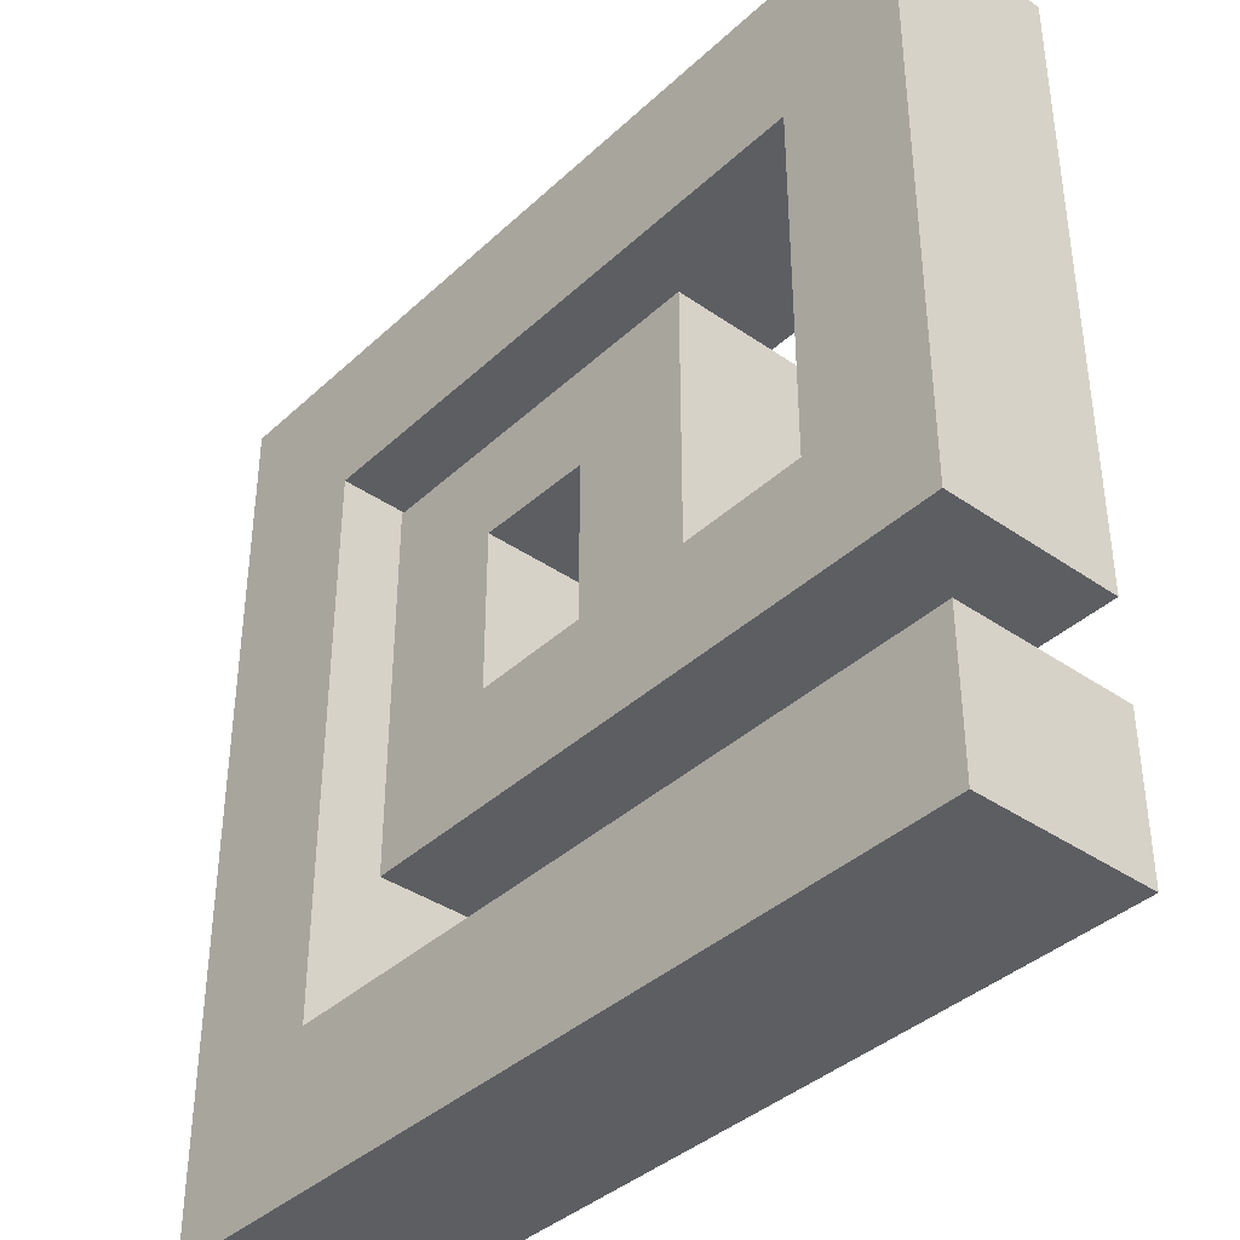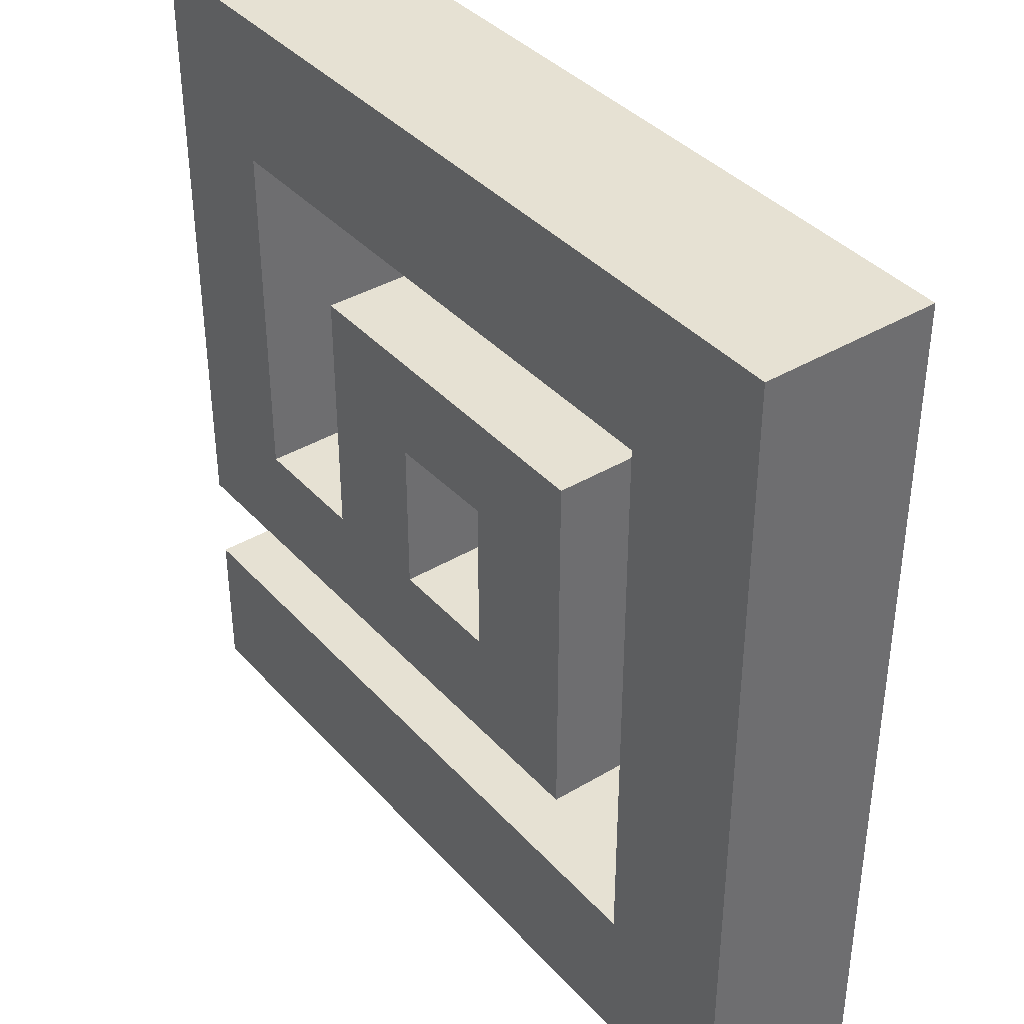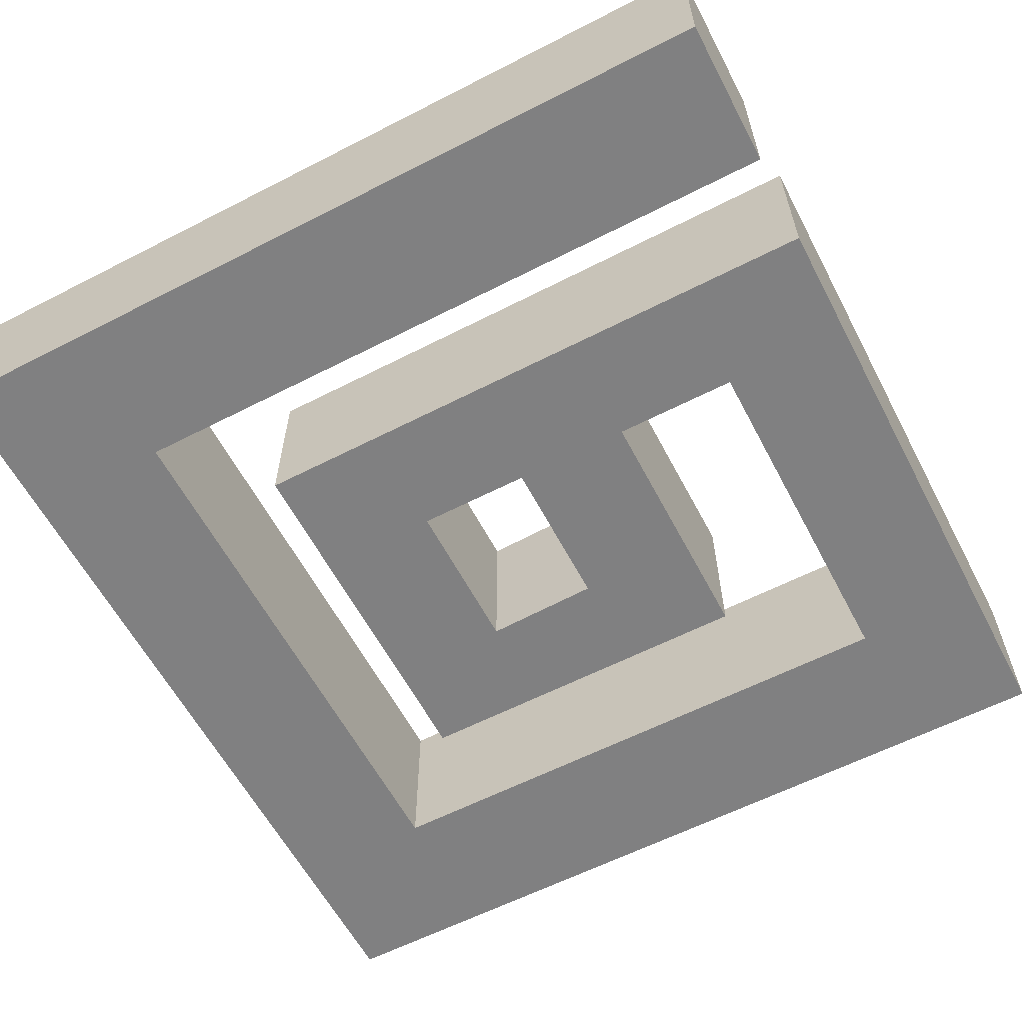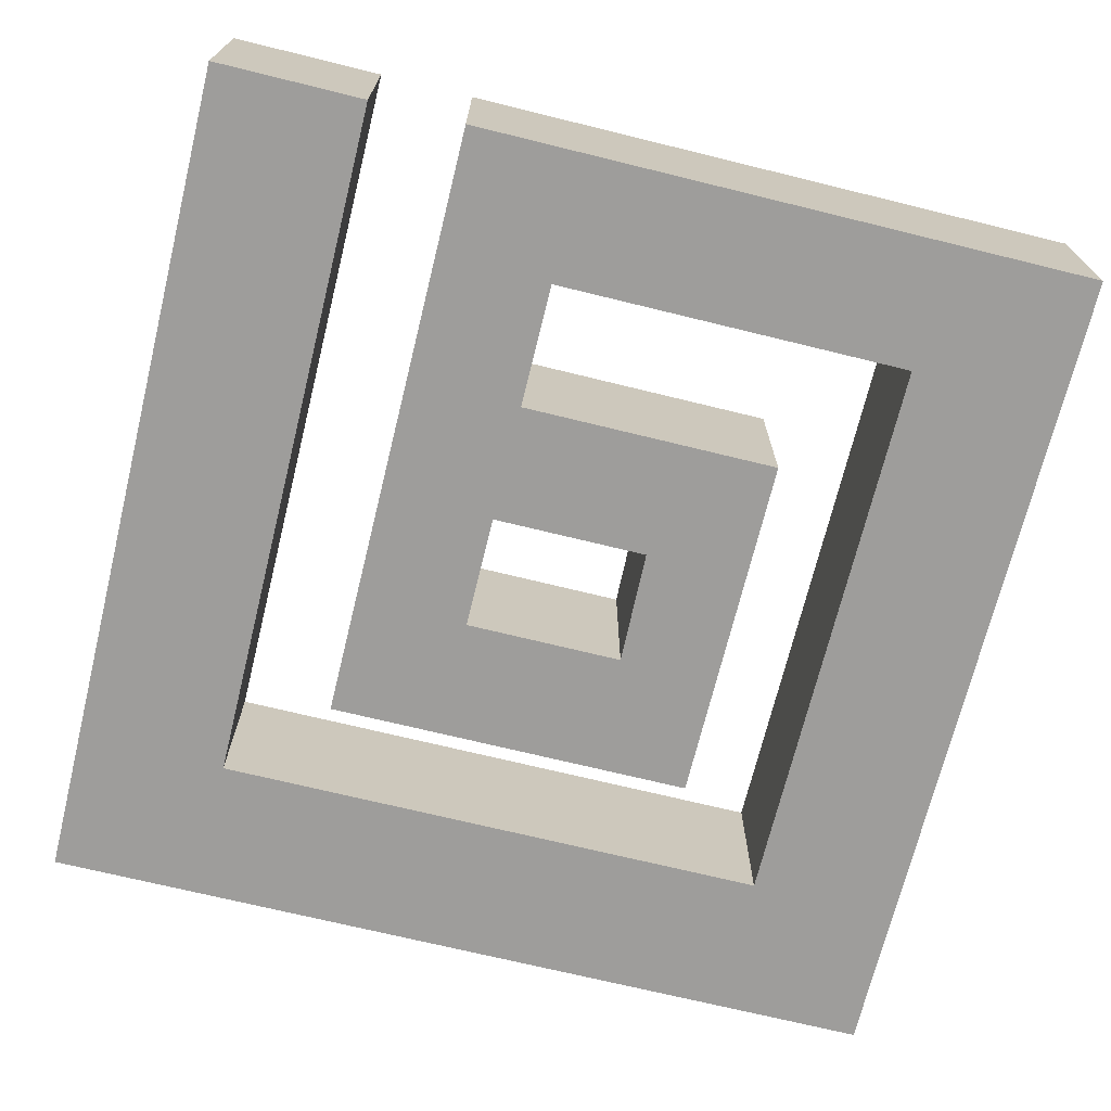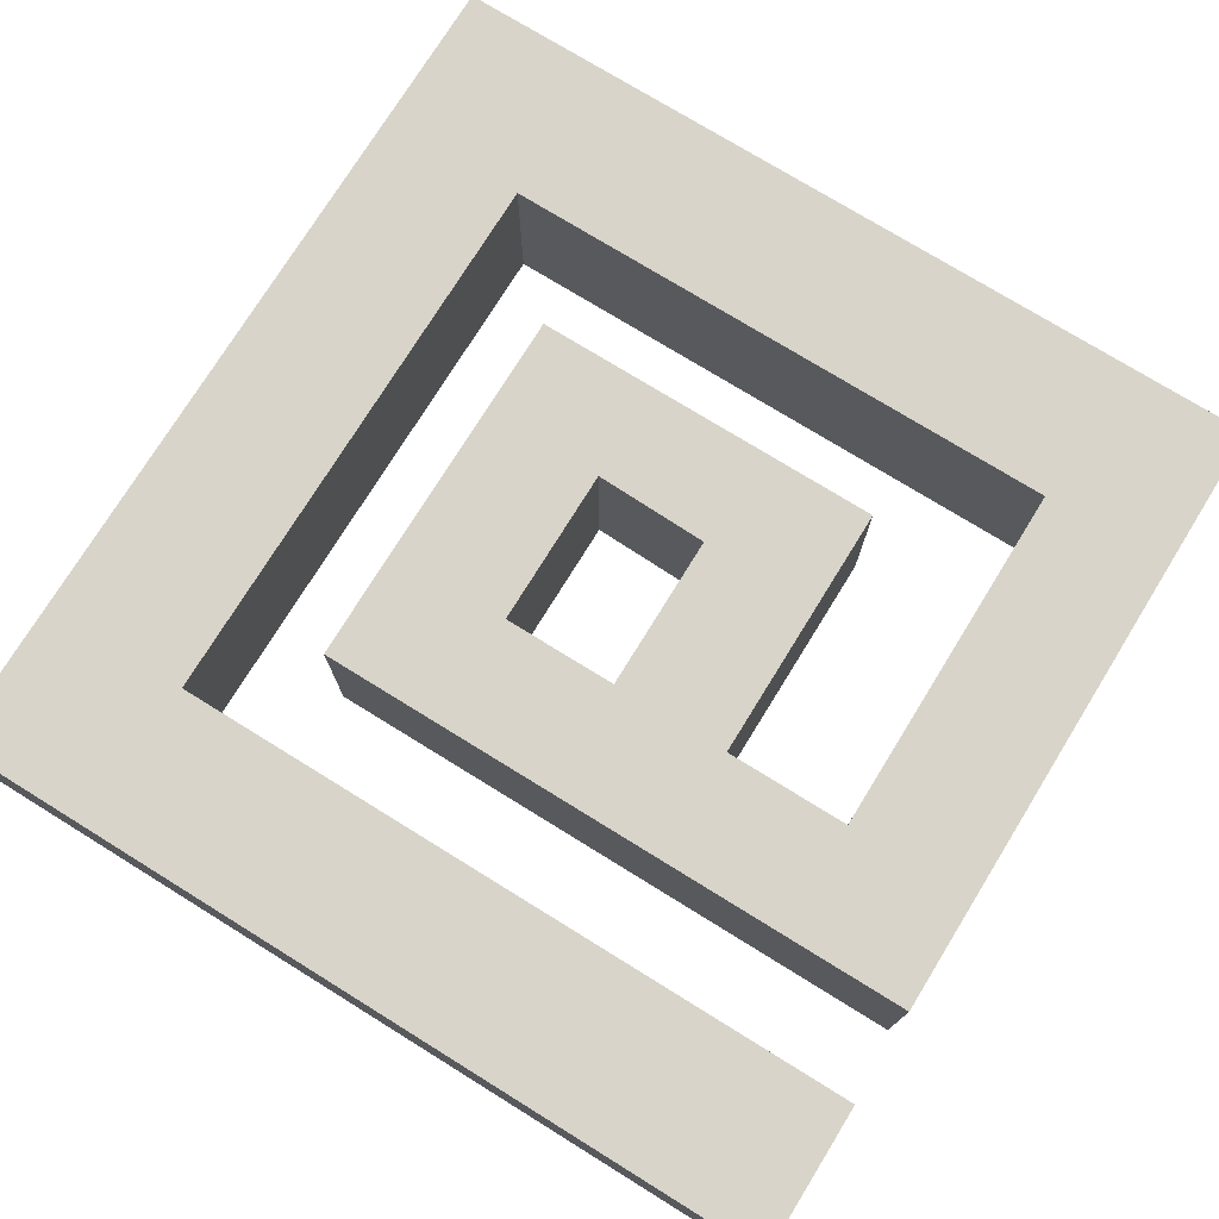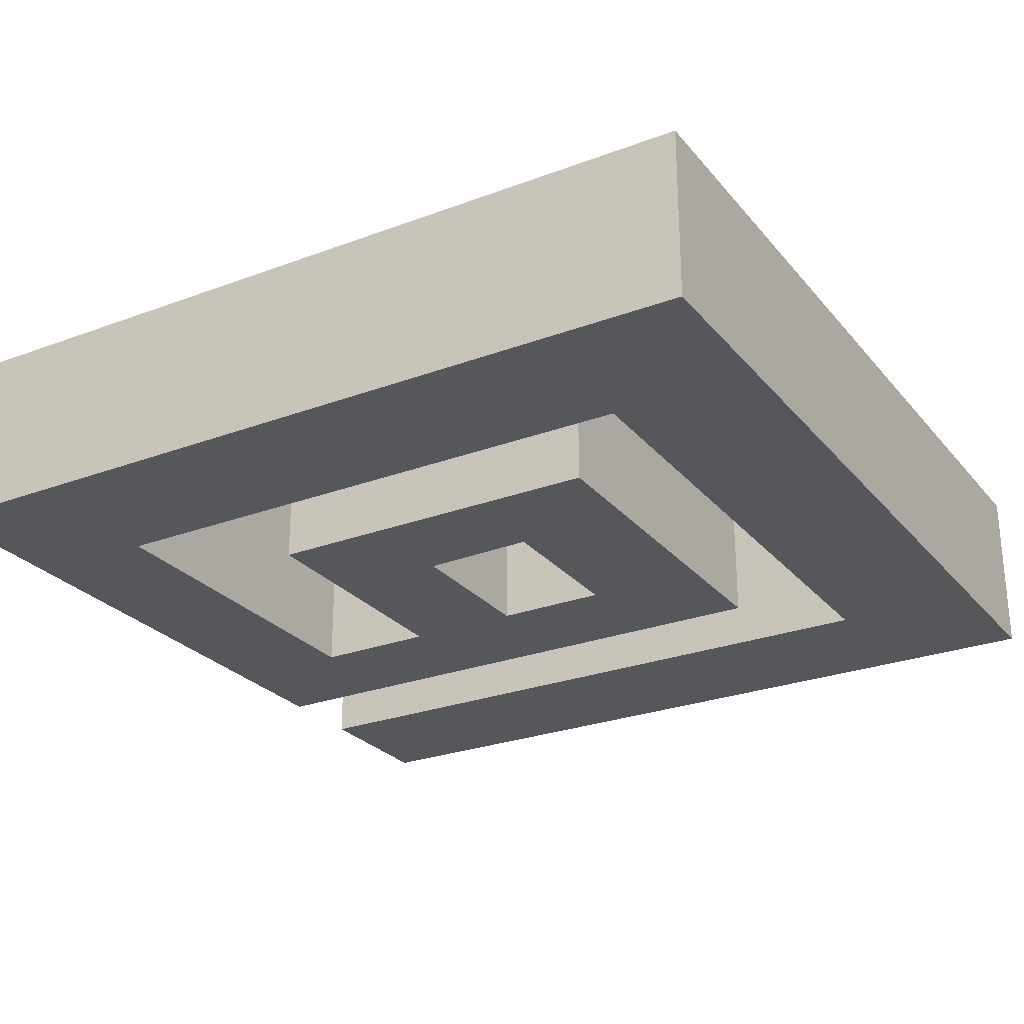
<metadata>
{"format":"obj","ext":"obj","renderer":"f3d","projection":"perspective","resolution":1024,"background":"white","views":[{"elev":-38.7,"azim":49.0,"up":"+Y"},{"elev":38.6,"azim":-126.9,"up":"+Y"},{"elev":-60.2,"azim":27.7,"up":"+Z"},{"elev":-70.5,"azim":76.2,"up":"+Z"},{"elev":75.3,"azim":31.7,"up":"+Z"},{"elev":-26.4,"azim":-149.5,"up":"+Z"}]}
</metadata>
<code>
v 0 0 0.1912
v 0 0.9555 0.1912
v 0.9342 0.9555 0.1912
v 0.9342 0 0.1912
v 0.9342 0.1653 0.1912
v 0.1622 0.1653 0.1912
v 0.1622 0.7885 0.1912
v 0.7927 0.7885 0.1912
v 0.9342 0.2682 0.1912
v 0.7927 0.3936 0.1912
v 0.6548 0.3936 0.1912
v 0.6548 0.6795 0.1912
v 0.2626 0.6795 0.1912
v 0.2626 0.2682 0.1912
v 0.6548 0.2682 0.1912
v 0.5243 0.3936 0.1912
v 0.5243 0.5661 0.1912
v 0.3974 0.5694 0.1912
v 0.3974 0.3936 0.1912
v 0.9342 0 -3e-06
v 0 0 0
v 0.9342 0.1653 -3e-06
v 0.1622 0.1653 -3e-06
v 0.1622 0.7885 -3e-06
v 0 0.9555 0
v 0.7927 0.7885 -3e-06
v 0.9342 0.9555 -3e-06
v 0.7927 0.3936 -3e-06
v 0.9342 0.2682 -3e-06
v 0.6548 0.3936 -3e-06
v 0.6548 0.2682 -3e-06
v 0.5243 0.3936 -3e-06
v 0.6548 0.6795 -3e-06
v 0.5243 0.5661 -3e-06
v 0.2626 0.6795 -3e-06
v 0.3974 0.5694 -3e-06
v 0.2626 0.2682 -3e-06
v 0.3974 0.3936 -3e-06
f 21 23 22 20
f 21 25 24 23
f 25 27 26 24
f 27 29 28 26
f 29 31 30 28
f 31 32 30
f 30 32 34 33
f 33 34 36 35
f 35 36 38 37
f 37 38 32 31
f 1 4 5 6
f 1 6 7 2
f 2 7 8 3
f 3 8 10 9
f 9 10 11 15
f 15 11 16
f 11 12 17 16
f 12 13 18 17
f 13 14 19 18
f 14 15 16 19
f 1 21 20 4
f 4 20 22 5
f 5 22 23 6
f 6 23 24 7
f 2 25 21 1
f 7 24 26 8
f 3 27 25 2
f 8 26 28 10
f 9 29 27 3
f 10 28 30 11
f 15 31 29 9
f 11 30 33 12
f 17 34 32 16
f 12 33 35 13
f 18 36 34 17
f 13 35 37 14
f 19 38 36 18
f 14 37 31 15
f 16 32 38 19

</code>
